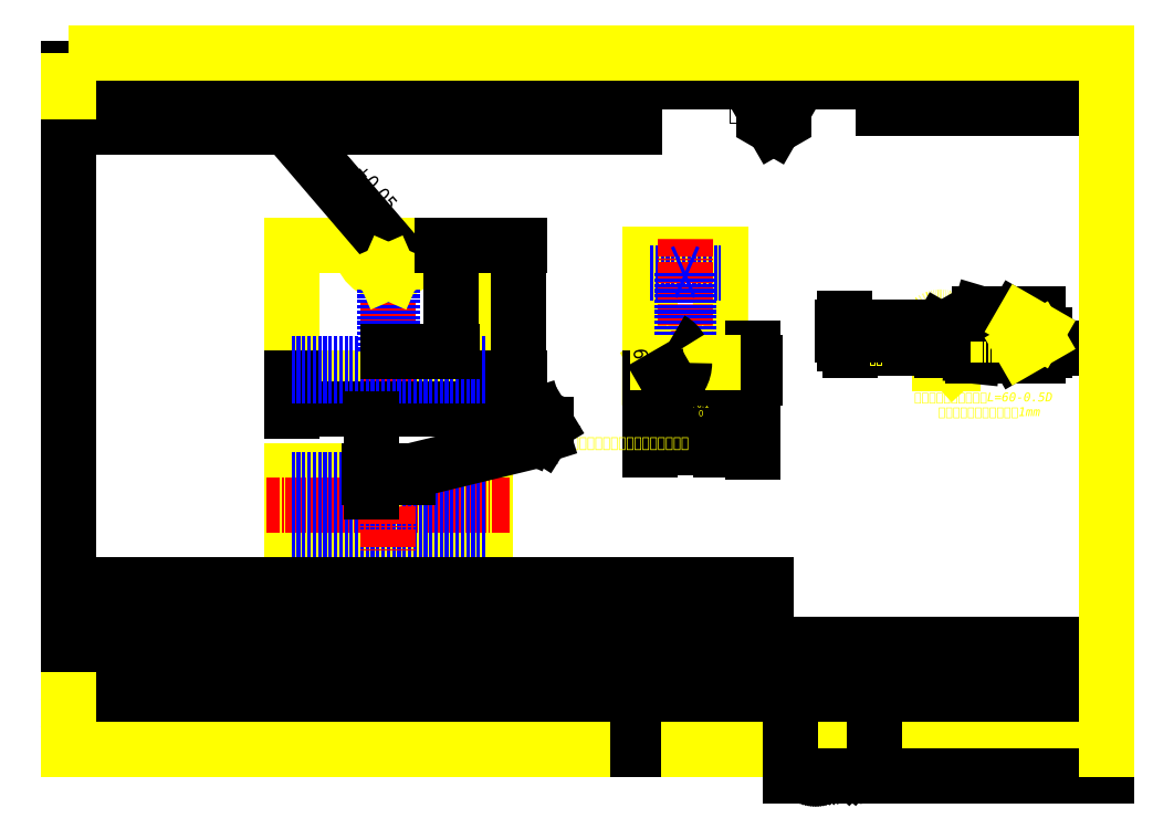
<metadata>
{"format":"dxf","ext":"dxf","renderer":"ezdxf+matplotlib","layout":"modelspace","background":"white","min_lineweight":24,"dpi":150}
</metadata>
<code>
0
SECTION
2
ENTITIES
0
DIMENSION
8
DIM
280
     0
2
*D13
10
7174
20
2108
30
0
11
7159
21
2107
31
0
70
   130
71
     5
42
1.047
73
     0
74
     0
75
     0
3
STANDARD
13
7174
23
2108
33
0
14
7205
24
2108
34
0
15
7179
25
2100
35
0
16
7189
26
2103
36
0
0
LINE
8
CON
10
7174
20
2108
30
0
11
7205
21
2108
31
0
0
LEADER
8
DIM
3
STANDARD
76
     2
10
7023
20
2044
30
0
10
7099
20
2062
30
0
0
LINE
8
0
10
7109
20
2067
30
0
11
7099
21
2073
31
0
0
LINE
8
0
10
7105
20
2078
30
0
11
7109
21
2067
31
0
0
LINE
8
0
10
7101
20
2067
30
0
11
7105
21
2078
31
0
0
LINE
8
0
10
7111
20
2073
30
0
11
7101
21
2067
31
0
0
LINE
8
0
10
7099
20
2073
30
0
11
7111
21
2073
31
0
0
MTEXT
8
0
10
7100
20
2066
30
0
40
6
41
52.37
46
3.266
71
     1
72
     1
1
紧配销钉(仅需配一个，其余三个不用配销钉）
73
     1
44
0.9
0
DIMENSION
8
DIM
280
     0
2
*D12
10
7012
20
2047
30
0
11
7012
21
2073
31
0
70
   128
71
     5
42
4
73
     0
74
     0
75
     0
3
STANDARD
13
7033
23
2043
33
0
14
7033
24
2047
34
0
50
90
0
CIRCLE
8
CON
10
7022
20
2043
30
0
40
2
0
LINE
8
SCEN
10
7022
20
2052
30
0
11
7022
21
2000
31
0
0
LINE
8
SCEN
10
7011
20
2043
30
0
11
7033
21
2043
31
0
0
DIMENSION
8
DIM
280
     0
2
*D11
10
7057
20
2174
30
0
11
7057
21
2145
31
0
12
550.5
22
-2.274e-13
32
0
70
   128
71
     5
42
60
73
     0
74
     0
75
     0
3
STANDARD
13
7022
23
2114
33
0
14
7052
24
2174
34
0
50
90
0
LINE
8
DAS
10
7190
20
2160
30
0
11
7192
21
2159
31
0
0
LINE
8
DAS
10
7190
20
2160
30
0
11
7188
21
2159
31
0
0
LINE
8
DAS
10
7192
20
2159
30
0
11
7192
21
2115
31
0
0
LINE
8
DAS
10
7188
20
2159
30
0
11
7188
21
2115
31
0
0
LINE
8
DAS
10
7188
20
2115
30
0
11
7192
21
2115
31
0
0
LINE
8
CON
10
7022
20
2159
30
0
11
7024
21
2159
31
0
0
LINE
8
CON
10
7022
20
2159
30
0
11
7020
21
2159
31
0
0
LINE
8
DAS
10
7024
20
2159
30
0
11
7024
21
2114
31
0
0
LINE
8
DAS
10
7020
20
2159
30
0
11
7020
21
2114
31
0
0
LINE
8
DAS
10
7020
20
2114
30
0
11
7024
21
2114
31
0
0
LINE
8
DAS
10
7077
20
2012
30
0
11
6967
21
2012
31
0
0
LINE
8
DAS
10
7077
20
2042
30
0
11
6967
21
2042
31
0
0
LINE
8
DAS
10
7077
20
2016
30
0
11
6967
21
2016
31
0
0
LINE
8
DAS
10
7077
20
2038
30
0
11
6967
21
2038
31
0
0
LINE
8
SCEN
10
7090
20
2027
30
0
11
6953
21
2027
31
0
0
LINE
8
CON
10
7003
20
2047
30
0
11
7003
21
2007
31
0
0
LINE
8
CON
10
7038
20
2047
30
0
11
7038
21
2007
31
0
0
LINE
8
CON
10
7077
20
2047
30
0
11
7077
21
2007
31
0
0
LINE
8
CON
10
6967
20
2047
30
0
11
7077
21
2047
31
0
0
LINE
8
CON
10
6967
20
2007
30
0
11
7077
21
2007
31
0
0
LINE
8
CON
10
6967
20
2047
30
0
11
6967
21
2007
31
0
0
MTEXT
8
0
10
7387
20
2110
30
0
40
3
41
30.6
46
0
71
     3
72
     1
1
{\f宋体|b0|i0|c134|p2;销钉端部细节} A\P{\f宋体|b0|i0|c134|p2;比例} 4,000
73
     1
44
0.9
0
LINE
8
02___PRT_ALL_AXES
10
7334
20
2128
30
0
11
7283
21
2128
31
0
0
LINE
8
02___PRT_ALL_AXES
10
7334
20
2124
30
0
11
7283
21
2124
31
0
0
MTEXT
8
0
10
7294
20
2112
30
0
40
5
41
18.64
46
0
71
     1
72
     1
1
销钉
73
     1
44
1
0
LINE
8
0
10
7390
20
2121
30
0
11
7381
21
2116
31
0
0
LINE
8
0
10
7390
20
2126
30
0
11
7381
21
2131
31
0
0
LINE
8
0
10
7390
20
2112
30
0
11
7390
21
2136
31
0
0
LINE
8
0
10
7390
20
2136
30
0
11
7357
21
2136
31
0
0
LINE
8
0
10
7394
20
2124
30
0
11
7390
21
2126
31
0
0
LINE
8
0
10
7394
20
2124
30
0
11
7390
21
2121
31
0
0
LINE
8
02___PRT_ALL_AXES
10
7395
20
2124
30
0
11
7351
21
2124
31
0
0
LINE
8
0
10
7390
20
2112
30
0
11
7353
21
2112
31
0
0
LINE
8
0
10
7357
20
2136
30
0
11
7355
21
2129
31
0
0
LINE
8
0
10
7355
20
2129
30
0
11
7353
21
2112
31
0
0
DIMENSION
8
0
280
     0
2
*D21
10
7394
20
2116
30
0
11
7400
21
2116
31
0
70
   160
1
1
42
4
73
     0
74
     0
75
     0
3
DIMSTYLE_12
13
7390
23
2124
33
0
14
7394
24
2124
34
0
0
DIMENSION
8
0
280
     0
2
*D20
10
7381
20
2116
30
0
11
7377
21
2119
31
0
70
   162
71
     2
42
1.047
73
     0
74
     0
75
     0
3
DIMSTYLE_11
13
7381
23
2131
33
0
14
7390
24
2126
34
0
15
7390
25
2121
35
0
16
7376
26
2127
36
0
0
LINE
8
02___PRT_ALL_AXES
10
7334
20
2124
30
0
11
7334
21
2128
31
0
0
LINE
8
02___PRT_ALL_AXES
10
7335
20
2126
30
0
11
7334
21
2127
31
0
0
LINE
8
02___PRT_ALL_AXES
10
7335
20
2126
30
0
11
7334
21
2125
31
0
0
LINE
8
02___PRT_ALL_AXES
10
7282
20
2126
30
0
11
7336
21
2126
31
0
0
LINE
8
02___PRT_ALL_AXES
10
7283
20
2124
30
0
11
7283
21
2128
31
0
0
DIMENSION
8
0
280
     0
2
*D19
10
7280
20
2124
30
0
11
7280
21
2126
31
0
70
   160
1
%%c<>
71
     2
42
3.998
73
     0
74
     0
75
     0
3
DIMSTYLE_1
13
7283
23
2128
33
0
14
7283
24
2124
34
0
50
270
0
DIMENSION
8
0
280
     0
2
*D18
10
7335
20
2116
30
0
11
7309
21
2116
31
0
70
   160
1
L
71
     2
42
52
73
     0
74
     0
75
     0
3
DIMSTYLE_1
13
7283
23
2124
33
0
14
7335
24
2126
34
0
0
DIMENSION
8
0
280
     0
2
*D17
10
7335
20
2123
30
0
11
7342
21
2123
31
0
70
   160
73
     0
74
     0
75
     0
3
DIMSTYLE_1
13
7334
23
2120
33
0
14
7335
24
2126
34
0
0
MTEXT
8
0
10
7390
20
2091
30
0
40
5
41
173.7
46
13.43
71
     3
72
     1
1
{\f宋体|b0|i0|c134|p2;重点提示：销钉总长度L=60-0.5D\P          端部顶针高出夹模圆弧面1mm}
73
     1
44
1
0
CIRCLE
8
DEFAULT_3
10
7335
20
2126
30
0
40
8.162
0
LEADER
8
0
3
STANDARD
73
     0
75
     1
40
7.968
41
16.04
76
     4
10
7337
20
2123
30
0
10
7337
20
2113
30
0
10
7342
20
2108
30
0
10
7334
20
2108
30
0
340
161
213
13.99
223
-2.061
233
0
0
MTEXT
8
0
10
7318
20
2110
30
0
40
3
41
16.68
46
0
71
     1
72
     1
1
查看细节A
73
     1
44
0.9
0
LINE
8
DAS
10
6967
20
2100
30
0
11
7077
21
2100
31
0
0
DIMENSION
8
DIM
280
     0
2
*D5
10
7228
20
2099
30
0
11
7228
21
2074
31
0
70
   128
71
     5
42
8.5
73
     0
74
     0
75
     0
3
STANDARD
13
7205
23
2108
33
0
14
7210
24
2099
34
0
50
90
0
DIMENSION
8
DIM
280
     0
2
*D4
10
7201
20
2076
30
0
11
7191
21
2076
31
0
12
550.5
22
-2.274e-13
32
0
70
   128
1
{\A1;22.5{}{\H0.71x;\C2;\S0.1^  0;}}
71
     5
42
22.5
73
     0
74
     0
75
     0
3
STANDARD
13
7179
23
2099
33
0
14
7201
24
2099
34
0
0
DIMENSION
8
DIM
280
     0
2
*D14
10
7210
20
2060
30
0
11
7191
21
2060
31
0
70
   128
71
     5
42
40
73
     0
74
     0
75
     0
3
STANDARD
13
7170
23
2099
33
0
14
7210
24
2099
34
0
0
TEXT
8
DIM
10
6993
20
2211
30
0
40
8
1
0.02
50
310.6
0
TEXT
8
DIM
10
7002
20
2216
30
0
40
8
1
0.05
50
310.6
0
TEXT
8
DIM
10
6986
20
2227
30
0
40
8
1
∅D
50
310.6
0
SOLID
8
DIM
10
7028
20
2169
30
0
11
7026
21
2167
31
0
12
7032
22
2162
32
0
13
7032
23
2162
33
0
0
LINE
8
DIM
10
6979
20
2224
30
0
11
7027
21
2168
31
0
0
DIMENSION
8
DIM
280
     0
2
*D3
10
7095
20
2174
30
0
11
7095
21
2139
31
0
12
550.5
22
-2.274e-13
32
0
70
   128
71
     5
42
75
73
     0
74
     0
75
     0
3
STANDARD
13
7077
23
2099
33
0
14
7077
24
2174
34
0
50
90
0
DIMENSION
8
DIM
280
     0
2
*D2
10
7077
20
2081
30
0
11
7018
21
2081
31
0
12
550.5
22
-2.274e-13
32
0
70
   128
71
     5
42
110
73
     0
74
     0
75
     0
3
STANDARD
13
6967
23
2099
33
0
14
7077
24
2099
34
0
0
LINE
8
CON
10
7201
20
2100
30
0
11
7201
21
2099
31
0
0
LINE
8
CON
10
7201
20
2100
30
0
11
7205
21
2108
31
0
0
LINE
8
CON
10
7201
20
2099
30
0
11
7210
21
2099
31
0
0
LINE
8
CON
10
7179
20
2100
30
0
11
7179
21
2099
31
0
0
LINE
8
CON
10
7179
20
2100
30
0
11
7174
21
2108
31
0
0
LINE
8
SCEN
10
7190
20
2178
30
0
11
7190
21
2090
31
0
0
LINE
8
DAS
10
7170
20
2158
30
0
11
7210
21
2158
31
0
0
LINE
8
CON
10
7210
20
2169
30
0
11
7170
21
2169
31
0
0
LINE
8
CON
10
7210
20
2099
30
0
11
7210
21
2169
31
0
0
LINE
8
CON
10
7170
20
2099
30
0
11
7179
21
2099
31
0
0
LINE
8
CON
10
7170
20
2169
30
0
11
7170
21
2099
31
0
0
LINE
8
CON
10
7037
20
2174
30
0
11
7077
21
2174
31
0
0
ARC
8
CON
10
7022
20
2174
30
0
40
15.9
50
180
51
0
0
LINE
8
CON
10
6967
20
2174
30
0
11
7007
21
2174
31
0
0
LINE
8
SCEN
10
7022
20
2183
30
0
11
7022
21
2092
31
0
0
LINE
8
DAS
10
6967
20
2107
30
0
11
7077
21
2107
31
0
0
LINE
8
CON
10
6967
20
2174
30
0
11
6967
21
2099
31
0
0
LINE
8
DIM
10
7040
20
2174
30
0
11
7003
21
2174
31
0
0
LINE
8
CON
10
7077
20
2099
30
0
11
7077
21
2174
31
0
0
LINE
8
CON
10
6967
20
2099
30
0
11
7077
21
2099
31
0
0
TEXT
8
TXT
10
6844
20
1970
30
0
40
8
1
AD030000
7
ACISOTS
0
TEXT
8
TXT
10
6905
20
1970
30
0
40
8
1
44.7
7
ACISOTS
0
TEXT
8
TXT
10
6944
20
1970
30
0
40
8
1
1
7
ACISOTS
0
TEXT
8
TXT
10
6968
20
1970
30
0
40
8
1
26 TK Checkpoint_DT
7
ACISOTS
0
TEXT
8
TXT
10
7155
20
1970
30
0
40
8
1
2024-06-30
7
ACISOTS
0
TEXT
8
DIM
10
6844
20
1952
30
0
40
8
1
图号
7
ACISOTS
0
TEXT
8
DIM
10
6905
20
1952
30
0
40
8
1
%%CD
7
ACISOTS
0
TEXT
8
DIM
10
6944
20
1952
30
0
40
8
1
件数
7
ACISOTS
0
TEXT
8
DIM
10
6968
20
1952
30
0
40
8
1
车种规格
7
ACISOTS
0
TEXT
8
DIM
10
7107
20
1952
30
0
40
8
1
设计者
7
ACISOTS
0
TEXT
8
DIM
10
7155
20
1952
30
0
40
8
1
日期
7
ACISOTS
0
TEXT
8
TXT
10
7107
20
1970
30
0
40
8
1
刘宇
7
ACISOTS
0
LINE
8
DIM
10
6840
20
1982
30
0
11
7236
21
1982
31
0
0
LINE
8
DIM
10
7236
20
1965
30
0
11
6840
21
1965
31
0
0
LINE
8
TXT
10
6902
20
1982
30
0
11
6902
21
1948
31
0
0
LINE
8
TXT
10
6942
20
1982
30
0
11
6942
21
1948
31
0
0
LINE
8
TXT
10
6962
20
1982
30
0
11
6962
21
1948
31
0
0
LINE
8
TXT
10
7101
20
1982
30
0
11
7101
21
1948
31
0
0
LINE
8
TXT
10
7148
20
1982
30
0
11
7148
21
1948
31
0
0
LINE
8
0
10
7236
20
1982
30
0
11
7236
21
1948
31
0
0
TEXT
8
DIM
10
7304
20
1893
30
0
40
5.621
1
DC0125-AD07----
7
USER1
0
TEXT
8
DIM
10
7305
20
1907
30
0
40
7.466
1
裁剪夹模(新机台）
7
HZ
0
TEXT
8
DIM
10
7353
20
2271
30
0
40
5.868
1
1X45%%d
0
LINE
8
CEN
10
7273
20
2275
30
0
11
7255
21
2275
31
0
0
LINE
8
DIM
10
7256
20
2277
30
0
11
7256
21
2273
31
0
0
LINE
8
CEN
10
7295
20
2275
30
0
11
7280
21
2275
31
0
0
CIRCLE
8
DIM
10
7288
20
2275
30
0
40
2.25
0
TEXT
8
DIM
10
7306
20
2271
30
0
40
7.495
1
锐角去除
7
HZ
0
LINE
8
DIM
10
7302
20
2267
30
0
11
7252
21
2267
31
0
0
LINE
8
DIM
10
7302
20
2267
30
0
11
7429
21
2267
31
0
0
LINE
8
DIM
10
7256
20
2273
30
0
11
7270
21
2270
31
0
0
TEXT
8
DIM
10
7162
20
2268
30
0
40
7.495
1
打刻图号、车种名、规格、请购单号
41
0.7
7
HZ
0
LINE
8
DIM
10
7252
20
2267
30
0
11
7161
21
2267
31
0
0
TEXT
8
DIM
10
7354
20
2256
30
0
40
5.868
1
R2
0
MTEXT
8
DIM
10
7236
20
2260
30
0
40
4.8
41
11.91
46
0
71
     1
72
     5
1
3.2
73
     1
44
1
0
LINE
8
DIM
10
7345
20
2252
30
0
11
7345
21
2253
31
0
0
LINE
8
DIM
10
7234
20
2252
30
0
11
7246
21
2252
31
0
0
LINE
8
DIM
10
7302
20
2253
30
0
11
7302
21
2252
31
0
0
LINE
8
DIM
10
7302
20
2252
30
0
11
7429
21
2252
31
0
0
LINE
8
DIM
10
7302
20
2252
30
0
11
7429
21
2252
31
0
0
TEXT
8
DIM
10
7306
20
2256
30
0
40
7.495
1
周边倒角
7
HZ
0
LINE
8
DIM
10
7302
20
2268
30
0
11
7302
21
2252
31
0
0
LINE
8
DIM
10
7345
20
2252
30
0
11
7345
21
2268
31
0
0
MTEXT
8
DIM
10
7215
20
2253
30
0
40
7.495
41
17.75
46
0
71
     1
72
     5
1
其余
7
HZ
73
     1
44
1
0
LINE
8
DIM
10
7240
20
2242
30
0
11
7253
21
2264
31
0
0
LINE
8
DIM
10
7234
20
2252
30
0
11
7240
21
2242
31
0
0
LINE
8
F
10
7055
20
2275
30
0
11
7055
21
2274
31
0
0
TEXT
8
DIM
10
6845
20
2268
30
0
40
6.374
1
工时
7
HZ
0
TEXT
8
DIM
10
6844
20
2260
30
0
40
6.374
1
交期
7
HZ
0
TEXT
8
DIM
10
6844
20
2243
30
0
40
6.374
1
厂外
7
HZ
0
LINE
8
DIM
10
6840
20
2275
30
0
11
7161
21
2275
31
0
0
LINE
8
DIM
10
6840
20
2267
30
0
11
7161
21
2267
31
0
0
LINE
8
DIM
10
6840
20
2250
30
0
11
7161
21
2250
31
0
0
LINE
8
DIM
10
6840
20
2241
30
0
11
7161
21
2241
31
0
0
LINE
8
DIM
10
6840
20
2258
30
0
11
7161
21
2258
31
0
0
TEXT
8
DIM
10
7026
20
2276
30
0
40
6.374
1
线切割
7
HZ
0
LINE
8
DIM
10
6909
20
2284
30
0
11
6909
21
2241
31
0
0
LINE
8
DIM
10
6863
20
2284
30
0
11
6863
21
2241
31
0
0
LINE
8
DIM
10
6886
20
2284
30
0
11
6886
21
2241
31
0
0
LINE
8
DIM
10
6886
20
2284
30
0
11
6886
21
2241
31
0
0
TEXT
8
DIM
10
6868
20
2276
30
0
40
6.374
1
备料
7
HZ
0
TEXT
8
DIM
10
6891
20
2276
30
0
40
6.374
1
车床
7
HZ
0
TEXT
8
DIM
10
6914
20
2276
30
0
40
6.374
1
铣床
7
HZ
0
LINE
8
DIM
10
7024
20
2284
30
0
11
7024
21
2241
31
0
0
LINE
8
DIM
10
6932
20
2284
30
0
11
6932
21
2241
31
0
0
LINE
8
DIM
10
6955
20
2284
30
0
11
6955
21
2241
31
0
0
LINE
8
DIM
10
6955
20
2284
30
0
11
6955
21
2241
31
0
0
LINE
8
DIM
10
6978
20
2284
30
0
11
6978
21
2241
31
0
0
LINE
8
DIM
10
7001
20
2284
30
0
11
7001
21
2241
31
0
0
TEXT
8
DIM
10
6935
20
2276
30
0
40
6.374
1
CNC
7
HZ
0
TEXT
8
DIM
10
6959
20
2276
30
0
40
6.374
1
平磨
7
HZ
0
TEXT
8
DIM
10
6979
20
2276
30
0
40
6.374
1
内外磨
7
HZ
0
TEXT
8
DIM
10
7002
20
2276
30
0
40
6.374
1
电火花
7
HZ
0
LINE
8
DIM
10
7115
20
2284
30
0
11
7115
21
2241
31
0
0
LINE
8
DIM
10
7069
20
2284
30
0
11
7069
21
2241
31
0
0
LINE
8
DIM
10
7046
20
2284
30
0
11
7046
21
2241
31
0
0
LINE
8
DIM
10
7092
20
2284
30
0
11
7092
21
2241
31
0
0
TEXT
8
DIM
10
7071
20
2276
30
0
40
6.374
1
热处理
7
HZ
0
TEXT
8
DIM
10
7052
20
2276
30
0
40
6.374
1
钳工
7
HZ
0
TEXT
8
DIM
10
7098
20
2276
30
0
40
6.374
1
组立
7
HZ
0
LINE
8
DIM
10
7138
20
2284
30
0
11
7138
21
2241
31
0
0
LINE
8
DIM
10
7161
20
2284
30
0
11
7161
21
2241
31
0
0
LINE
8
0
10
7161
20
2267
30
0
11
7161
21
2284
31
0
0
LINE
8
DIM
10
7256
20
2277
30
0
11
7270
21
2280
31
0
0
LINE
8
DIM
10
7270
20
2280
30
0
11
7270
21
2270
31
0
0
LINE
8
DIM
10
7252
20
2284
30
0
11
7252
21
2267
31
0
0
CIRCLE
8
DIM
10
7288
20
2275
30
0
40
4.97
0
LINE
8
CEN
10
7288
20
2268
30
0
11
7288
21
2282
31
0
0
LINE
8
DIM
10
7302
20
2284
30
0
11
7302
21
2267
31
0
0
LINE
8
DIM
10
7345
20
2267
30
0
11
7345
21
2284
31
0
0
LINE
8
DIM
10
6840
20
1948
30
0
11
7003
21
1948
31
0
0
LINE
8
F
10
6840
20
1948
30
0
11
7103
21
1948
31
0
0
LINE
8
DIM
10
7003
20
1948
30
0
11
7429
21
1948
31
0
0
TEXT
8
DIM
10
7131
20
1923
30
0
40
7.495
1
件
7
HZ
0
TEXT
8
DIM
10
7147
20
1923
30
0
40
7.495
1
台
7
HZ
0
TEXT
8
DIM
10
7132
20
1907
30
0
40
7.495
1
比 例
7
HZ
0
TEXT
8
DIM
10
7258
20
1908
30
0
40
7.495
1
名  称
7
HZ
0
TEXT
8
DIM
10
7259
20
1922
30
0
40
7.495
1
表面处理
7
HZ
0
TEXT
8
0
10
7096
20
1922
30
0
40
7.495
1
见表
7
HZ
0
TEXT
8
DIM
10
7260
20
1892
30
0
40
7.495
1
图  号
7
HZ
0
TEXT
8
DIM
10
7316
20
1876
30
0
40
8.783
1
捷安特（中国）有限公司
7
HZ
0
INSERT
8
0
2
GIANT
10
6846
20
1830
30
0
41
1.793
42
1.793
43
1.793
0
LINE
8
DIM
10
7000
20
1926
30
0
11
7064
21
1926
31
0
0
TEXT
8
DIM
10
7019
20
1927
30
0
40
5.621
1
以下
7
HZ
0
TEXT
8
DIM
10
7002
20
1927
30
0
40
5.621
1
以上
7
HZ
0
TEXT
8
DIM
10
7050
20
1927
30
0
40
5.621
1
角度
7
HZ
0
TEXT
8
DIM
10
7041
20
1927
30
0
40
5.621
1
级
7
HZ
0
LINE
8
DIM
10
6846
20
1937
30
0
11
6854
21
1937
31
0
0
LINE
8
DIM
10
7000
20
1911
30
0
11
7064
21
1911
31
0
0
LINE
8
DIM
10
6846
20
1922
30
0
11
6854
21
1922
31
0
0
LINE
8
DIM
10
6850
20
1928
30
0
11
6854
21
1922
31
0
0
LINE
8
DIM
10
6850
20
1928
30
0
11
6846
21
1922
31
0
0
TEXT
8
DIM
10
6975
20
1892
30
0
40
7.495
1
更改人
7
HZ
0
LINE
8
DIM
10
7000
20
1896
30
0
11
7064
21
1896
31
0
0
LINE
8
DIM
10
6846
20
1906
30
0
11
6854
21
1906
31
0
0
TEXT
8
DIM
10
6869
20
1892
30
0
40
7.495
1
Date
7
HZ
0
TEXT
8
DIM
10
6919
20
1892
30
0
40
7.495
1
更正记事
7
HZ
0
LINE
8
CON
10
6840
20
1888
30
0
11
7064
21
1888
31
0
0
LINE
8
DIM
10
6850
20
1912
30
0
11
6854
21
1906
31
0
0
LINE
8
DIM
10
6850
20
1912
30
0
11
6846
21
1906
31
0
0
LINE
8
DIM
10
7032
20
1888
30
0
11
7032
21
1933
31
0
0
LINE
8
DIM
10
7048
20
1888
30
0
11
7048
21
1933
31
0
0
LINE
8
DIM
10
6840
20
1903
30
0
11
7429
21
1903
31
0
0
LINE
8
DIM
10
6840
20
1933
30
0
11
7429
21
1933
31
0
0
LINE
8
DIM
10
6840
20
1918
30
0
11
7429
21
1918
31
0
0
LINE
8
CON
10
7064
20
1888
30
0
11
7429
21
1888
31
0
0
TEXT
8
DIM
10
7068
20
1892
30
0
40
7.495
1
审 核
7
HZ
0
TEXT
8
DIM
10
7068
20
1922
30
0
40
7.495
1
制 图
7
HZ
0
TEXT
8
DIM
10
7068
20
1907
30
0
40
7.495
1
校 对
7
HZ
0
LINE
8
DIM
10
7250
20
1874
30
0
11
7429
21
1874
31
0
0
LINE
8
DIM
10
7429
20
1874
30
0
11
7429
21
1888
31
0
0
TEXT
8
DIM
10
7022
20
1938
30
0
40
7.495
1
一般公差
7
HZ
0
LINE
8
DIM
10
7000
20
1888
30
0
11
7000
21
1948
31
0
0
LINE
8
DIM
10
6971
20
1888
30
0
11
6971
21
1948
31
0
0
LINE
8
DIM
10
6890
20
1888
30
0
11
6890
21
1948
31
0
0
LINE
8
DIM
10
6861
20
1888
30
0
11
6861
21
1948
31
0
0
LINE
8
DIM
10
6850
20
1943
30
0
11
6854
21
1937
31
0
0
LINE
8
DIM
10
6850
20
1943
30
0
11
6846
21
1937
31
0
0
LINE
8
DIM
10
7297
20
1888
30
0
11
7297
21
1948
31
0
0
LWPOLYLINE
8
DIM
90
        2
70
     0
43
0
10
7250
20
1874
10
7250
20
1948
0
LINE
8
DIM
10
7128
20
1888
30
0
11
7128
21
1948
31
0
0
LINE
8
DIM
10
7161
20
1888
30
0
11
7161
21
1948
31
0
0
LINE
8
DIM
10
7064
20
1888
30
0
11
7064
21
1948
31
0
0
LINE
8
DIM
10
7096
20
1888
30
0
11
7096
21
1948
31
0
0
TEXT
8
DIM
10
7259
20
1937
30
0
40
7.495
1
热 处理
7
HZ
0
TEXT
8
DIM
10
7068
20
1937
30
0
40
7.495
1
设 计
7
HZ
0
TEXT
8
0
10
7096
20
1937
30
0
40
7.495
1
见表
7
HZ
0
TEXT
8
DIM
10
7131
20
1937
30
0
40
7.495
1
材 质
7
HZ
0
LWPOLYLINE
8
CON
90
        2
70
     0
43
0
10
6840
20
2283
10
6840
20
1888
0
LWPOLYLINE
8
CON
90
        2
70
     0
43
0
10
6840
20
1978
10
6840
20
2283
0
LINE
8
F
10
6840
20
2230
30
0
11
6840
21
1978
31
0
0
LWPOLYLINE
8
CON
90
        2
70
     0
43
0
10
6840
20
2284
10
7429
20
2284
0
LINE
8
CON
10
6840
20
1888
30
0
11
7131
21
1888
31
0
0
LINE
8
CON
10
7429
20
1888
30
0
11
7429
21
2284
31
0
0
ATTDEF
8
0
10
7173
20
1938
30
0
40
7.495
1
1
7
HZ
280
     0
3
每台数量
2
见表
70
     0
280
     0
0
ATTDEF
8
0
10
7173
20
1938
30
0
40
7.495
1
1
7
HZ
280
     0
3
每台数量
2
见表
70
     0
280
     0
0
ATTDEF
8
0
10
7173
20
1923
30
0
40
7.495
1
1
7
HZ
280
     0
3
每台数量
2
见表
70
     0
280
     0
0
ATTDEF
8
DIM
10
7175
20
1907
30
0
40
4.778
1
1:1
7
HZ
280
     0
3
图纸与实物尺寸之比
2
/
70
     0
280
     0
0
LINE
8
DIM
10
6840
20
1982
30
0
11
6840
21
1948
31
0
0
LINE
8
DIM
10
6840
20
1948
30
0
11
6902
21
1948
31
0
0
ENDSEC
0
EOF

</code>
